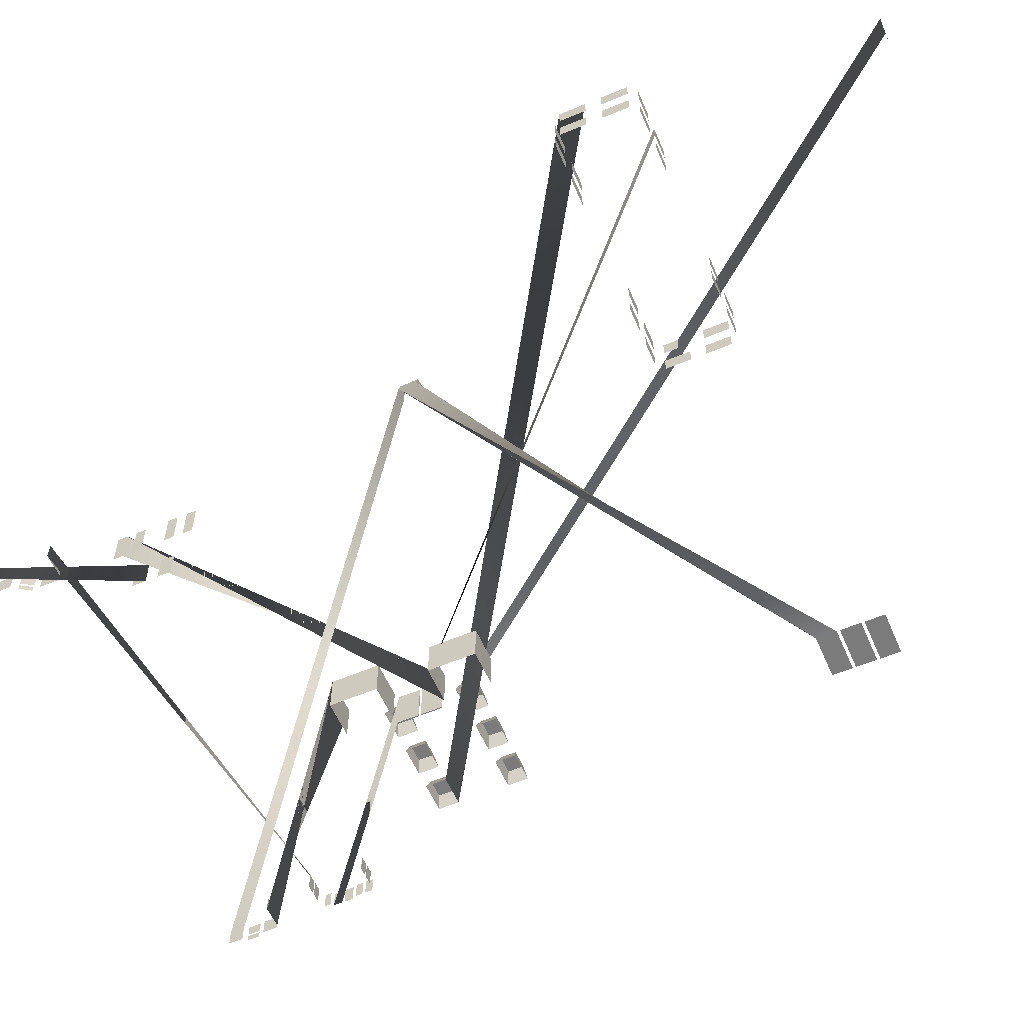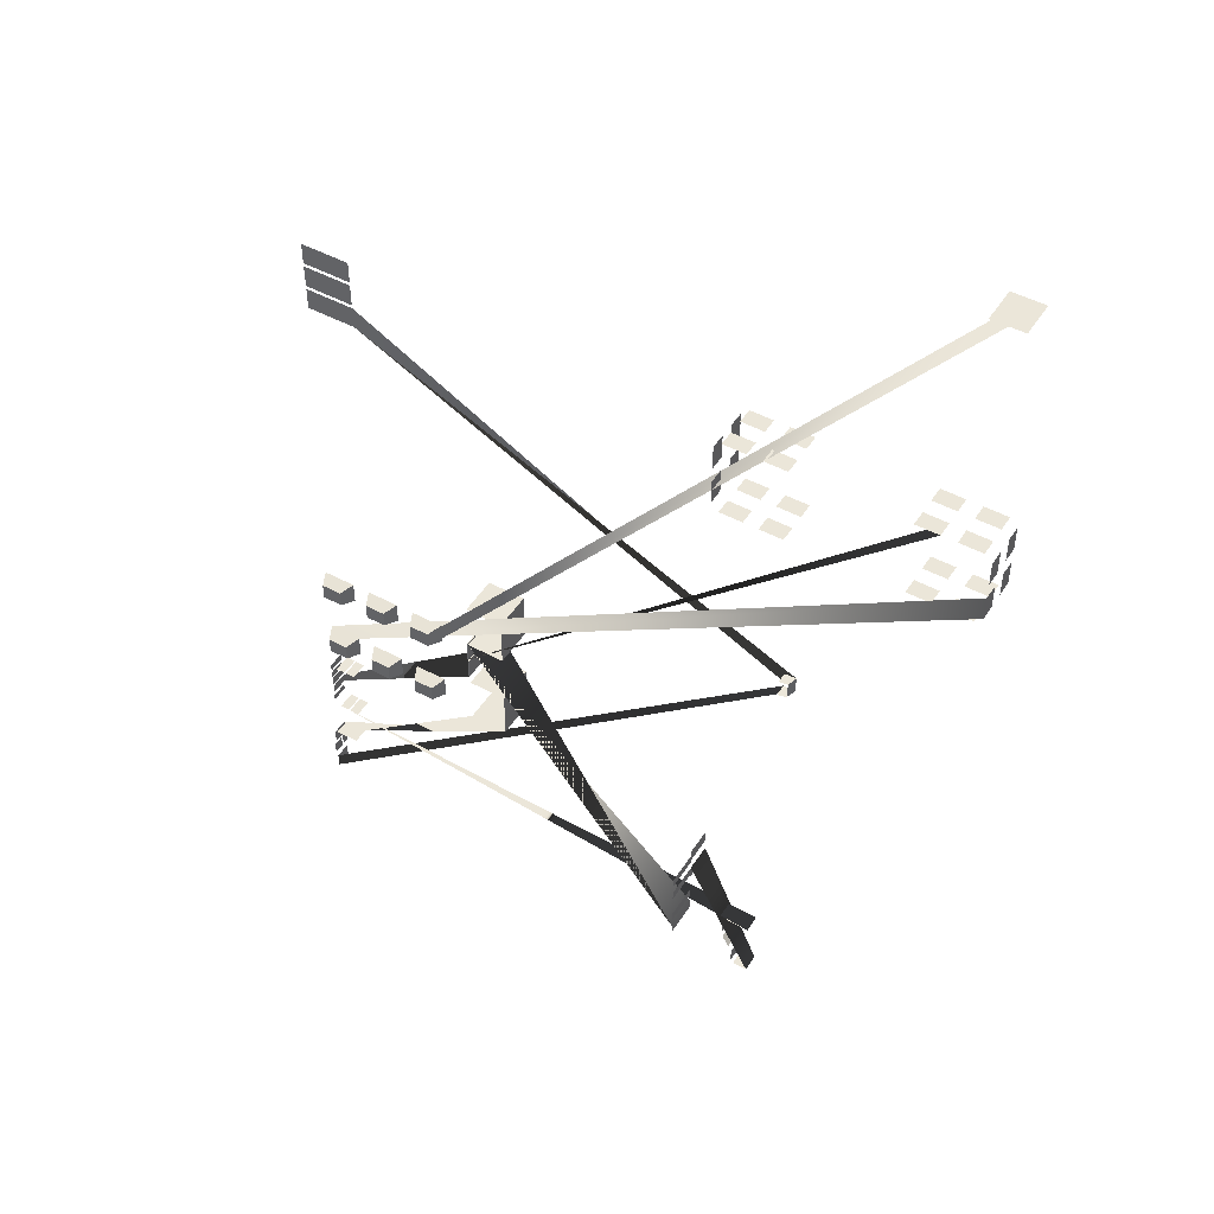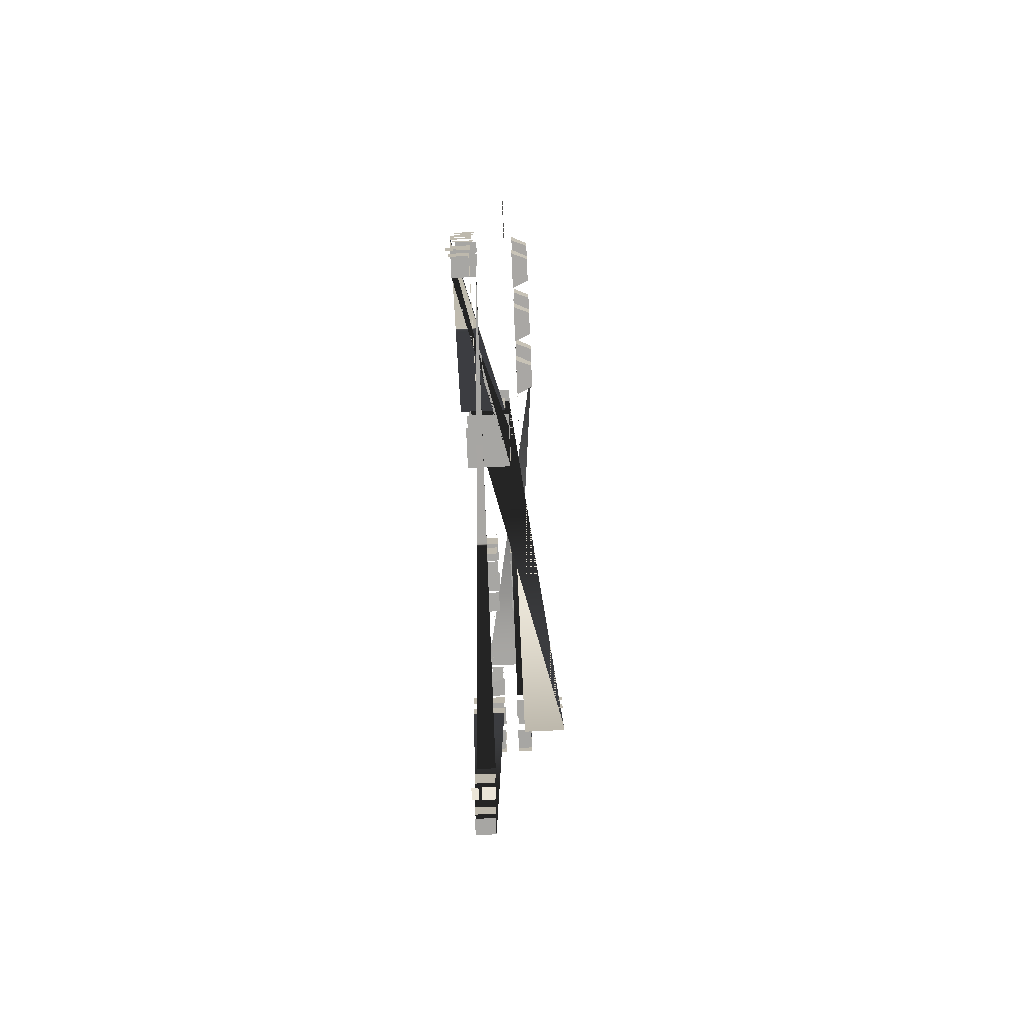
<metadata>
{"format":"obj","ext":"obj","renderer":"f3d","projection":"perspective","resolution":1024,"background":"white","views":[{"elev":-58.5,"azim":-66.6,"up":"+Y"},{"elev":48.1,"azim":-148.8,"up":"+Z"},{"elev":-74.2,"azim":92.5,"up":"+Z"}]}
</metadata>
<code>
o model_5
v -3260 13.97 3753
v -3260 323.7 3753
v -3390 13.97 3753
v -3390 323.7 3753
v -3531 323.7 3753
v -3531 13.97 3753
v -3400 323.7 3753
v -3400 13.97 3753
v 1144 632.6 -1723
v 1144 632.6 -1576
v 1321 632.6 -1723
v 1321 632.6 -1576
v 1088 507.9 -1555
v 1144 632.6 -1576
v 1088 507.9 -1751
v 1144 632.6 -1723
v 1377 507.9 -1751
v 1321 632.6 -1723
v 1377 507.9 -1555
v 1321 632.6 -1576
v 1377 507.9 -1555
v 1321 632.6 -1576
v 1088 507.9 -1555
v 1144 632.6 -1576
v 1088 507.9 -1751
v 1144 632.6 -1723
v 1377 507.9 -1751
v 1321 632.6 -1723
v 1592 632.6 -1723
v 1592 632.6 -1576
v 1769 632.6 -1723
v 1769 632.6 -1576
v 1536 507.9 -1555
v 1592 632.6 -1576
v 1536 507.9 -1751
v 1592 632.6 -1723
v 1825 507.9 -1751
v 1769 632.6 -1723
v 1825 507.9 -1555
v 1769 632.6 -1576
v 1825 507.9 -1555
v 1769 632.6 -1576
v 1536 507.9 -1555
v 1592 632.6 -1576
v 1536 507.9 -1751
v 1592 632.6 -1723
v 1825 507.9 -1751
v 1769 632.6 -1723
v 2040 632.6 -1723
v 2040 632.6 -1576
v 2217 632.6 -1723
v 2217 632.6 -1576
v 1984 507.9 -1555
v 2040 632.6 -1576
v 1984 507.9 -1751
v 2040 632.6 -1723
v 2273 507.9 -1751
v 2217 632.6 -1723
v 2273 507.9 -1555
v 2217 632.6 -1576
v 2273 507.9 -1555
v 2217 632.6 -1576
v 1984 507.9 -1555
v 2040 632.6 -1576
v 1984 507.9 -1751
v 2040 632.6 -1723
v 2273 507.9 -1751
v 2217 632.6 -1723
v 1321 632.6 -2424
v 1144 632.6 -2424
v 1321 632.6 -2277
v 1144 632.6 -2277
v 1144 632.6 -2277
v 1144 632.6 -2424
v 1088 507.9 -2249
v 1088 507.9 -2445
v 1321 632.6 -2424
v 1321 632.6 -2277
v 1377 507.9 -2445
v 1377 507.9 -2249
v 1144 632.6 -2424
v 1321 632.6 -2424
v 1088 507.9 -2445
v 1377 507.9 -2445
v 1321 632.6 -2277
v 1144 632.6 -2277
v 1377 507.9 -2249
v 1088 507.9 -2249
v 1769 632.6 -2424
v 1592 632.6 -2424
v 1769 632.6 -2277
v 1592 632.6 -2277
v 1592 632.6 -2277
v 1592 632.6 -2424
v 1536 507.9 -2249
v 1536 507.9 -2445
v 1769 632.6 -2424
v 1769 632.6 -2277
v 1825 507.9 -2445
v 1825 507.9 -2249
v 1592 632.6 -2424
v 1769 632.6 -2424
v 1536 507.9 -2445
v 1825 507.9 -2445
v 1769 632.6 -2277
v 1592 632.6 -2277
v 1825 507.9 -2249
v 1536 507.9 -2249
v 2217 632.6 -2424
v 2040 632.6 -2424
v 2217 632.6 -2277
v 2040 632.6 -2277
v 2040 632.6 -2277
v 2040 632.6 -2424
v 1984 507.9 -2249
v 1984 507.9 -2445
v 2217 632.6 -2424
v 2217 632.6 -2277
v 2273 507.9 -2445
v 2273 507.9 -2249
v 2040 632.6 -2424
v 2217 632.6 -2424
v 1984 507.9 -2445
v 2273 507.9 -2445
v 2217 632.6 -2277
v 2040 632.6 -2277
v 2273 507.9 -2249
v 1984 507.9 -2249
v -3595 469.1 1442
v -3595 469.1 1225
v -3595 332.9 1442
v -3595 332.9 1225
v -1405 469.1 1573
v -1405 469.1 1789
v -1405 332.9 1573
v -1405 332.9 1789
v -2992 65.51 1160
v -3196 65.51 1160
v -2992 201.8 1160
v -3196 201.8 1160
v -2008 65.51 1160
v -2008 201.8 1160
v -1804 65.51 1160
v -1804 201.8 1160
v -2008 65.51 1855
v -1804 65.51 1855
v -2008 201.8 1855
v -1804 201.8 1855
v -1405 469.1 1225
v -1405 469.1 1442
v -1405 332.9 1225
v -1405 332.9 1442
v -3595 469.1 1789
v -3595 469.1 1573
v -3595 332.9 1789
v -3595 332.9 1573
v -2992 332.9 1160
v -3196 332.9 1160
v -2992 469.1 1160
v -3196 469.1 1160
v -3327 65.51 1160
v -3530 65.51 1160
v -3327 201.8 1160
v -3530 201.8 1160
v -1673 65.51 1855
v -1470 65.51 1855
v -1673 201.8 1855
v -1470 201.8 1855
v -1673 332.9 1855
v -1470 332.9 1855
v -1673 469.1 1855
v -1470 469.1 1855
v -1673 65.51 1160
v -1673 201.8 1160
v -1470 65.51 1160
v -1470 201.8 1160
v -3327 332.9 1855
v -3327 469.1 1855
v -3530 332.9 1855
v -3530 469.1 1855
v -2008 332.9 1855
v -1804 332.9 1855
v -2008 469.1 1855
v -1804 469.1 1855
v -1673 332.9 1160
v -1673 469.1 1160
v -1470 332.9 1160
v -1470 469.1 1160
v -3327 332.9 1160
v -3530 332.9 1160
v -3327 469.1 1160
v -3530 469.1 1160
v -3595 201.8 1789
v -3595 201.8 1573
v -3595 65.51 1789
v -3595 65.51 1573
v -1405 201.8 1225
v -1405 201.8 1442
v -1405 65.51 1225
v -1405 65.51 1442
v -1405 201.8 1573
v -1405 201.8 1789
v -1405 65.51 1573
v -1405 65.51 1789
v -3595 201.8 1442
v -3595 201.8 1225
v -3595 65.51 1442
v -3595 65.51 1225
v -2008 332.9 1160
v -2008 469.1 1160
v -1804 332.9 1160
v -1804 469.1 1160
v -3327 65.51 1855
v -3327 201.8 1855
v -3530 65.51 1855
v -3530 201.8 1855
v -2992 65.51 1855
v -2992 201.8 1855
v -3196 65.51 1855
v -3196 201.8 1855
v -2992 332.9 1855
v -2992 469.1 1855
v -3196 332.9 1855
v -3196 469.1 1855
v 913.5 396.3 -1988
v 903.5 396.3 -1988
v 913.5 396.3 -1789
v 903.5 396.3 -1789
v 913.5 19.78 -1988
v 903.5 19.78 -1988
v 913.5 396.3 -1988
v 903.5 396.3 -1988
v 913.5 19.78 -1789
v 903.5 19.78 -1789
v 913.5 19.78 -1988
v 903.5 19.78 -1988
v 913.5 396.3 -1789
v 903.5 396.3 -1789
v 913.5 19.78 -1789
v 903.5 19.78 -1789
v 903.5 396.3 -2012
v 913.5 396.3 -2012
v 903.5 396.3 -2211
v 913.5 396.3 -2211
v 903.5 19.78 -2012
v 913.5 19.78 -2012
v 903.5 396.3 -2012
v 913.5 396.3 -2012
v 903.5 19.78 -2211
v 913.5 19.78 -2211
v 903.5 19.78 -2012
v 913.5 19.78 -2012
v 903.5 396.3 -2211
v 913.5 396.3 -2211
v 903.5 19.78 -2211
v 913.5 19.78 -2211
v 913.5 396.3 -1789
v 913.5 19.78 -1789
v 913.5 396.3 -1988
v 913.5 19.78 -1988
v 903.5 19.78 -1988
v 903.5 19.78 -1789
v 903.5 396.3 -1988
v 903.5 396.3 -1789
v 913.5 396.3 -2211
v 913.5 396.3 -2012
v 913.5 19.78 -2211
v 913.5 19.78 -2012
v 903.5 19.78 -2012
v 903.5 396.3 -2012
v 903.5 19.78 -2211
v 903.5 396.3 -2211
v 2587 49.86 -3556
v 2587 49.86 -3640
v 2587 213.7 -3556
v 2587 213.7 -3640
v 2587 49.86 -3448
v 2587 49.86 -3531
v 2587 213.7 -3448
v 2587 213.7 -3531
v 2581 227.4 -3248
v 2581 72.62 -3248
v 2581 227.4 -3319
v 2581 72.62 -3319
v 2581 227.4 -3348
v 2581 72.62 -3348
v 2581 227.4 -3414
v 2581 72.62 -3414
v 2581 72.62 -3732
v 2581 227.4 -3732
v 2581 72.62 -3673
v 2581 227.4 -3673
v 2417 78.69 -3235
v 2504 78.69 -3235
v 2417 242.6 -3235
v 2504 242.6 -3235
v 2314 78.69 -3235
v 2402 78.69 -3235
v 2314 242.6 -3235
v 2402 242.6 -3235
v 2504 78.69 -3765
v 2417 78.69 -3765
v 2504 242.6 -3765
v 2417 242.6 -3765
v 2402 78.69 -3765
v 2314 78.69 -3765
v 2402 242.6 -3765
v 2314 242.6 -3765
v -1818 215.5 -4199
v -1818 55.47 -4199
v -1606 215.5 -4199
v -1606 55.47 -4199
v -1569 215.5 -4223
v -1569 55.47 -4223
v -1569 215.5 -4408
v -1569 55.47 -4408
v -1639 83.62 -4574
v -1575 83.62 -4474
v -1639 28.8 -4574
v -1575 28.8 -4474
v -1575 110.3 -4469
v -1639 110.3 -4574
v -1575 217 -4469
v -1639 217 -4574
v -1670 215.5 -4640
v -1670 55.47 -4640
v -1670 215.5 -4777
v -1670 55.47 -4777
v -1694 215.5 -4801
v -1694 55.47 -4801
v -1830 215.5 -4801
v -1830 55.47 -4801
v -1270 298.8 -3557
v -1270 47.65 -3557
v -1270 298.8 -3682
v -1270 47.65 -3682
v -1270 47.65 -3318
v -1270 47.65 -3443
v -1270 298.8 -3318
v -1270 298.8 -3443
v -1361 772.4 -3120
v -1361 458.5 -3120
v -1361 772.4 -3210
v -1361 458.5 -3210
v -1361 458.5 -3389
v -1361 772.4 -3389
v -1361 458.5 -3300
v -1361 772.4 -3300
v -1361 772.4 -3611
v -1361 458.5 -3611
v -1361 772.4 -3700
v -1361 458.5 -3700
v -1361 458.5 -3880
v -1361 772.4 -3880
v -1361 458.5 -3790
v -1361 772.4 -3790
v 877.1 426.6 -1754
v 877.1 71.27 -1754
v 534.6 426.6 -1754
v 534.6 71.27 -1754
v 534.6 426.6 -1754
v 534.6 71.27 -1754
v 534.6 426.6 -1306
v 534.6 71.27 -1306
v 534.6 426.6 -1306
v 534.6 71.27 -1306
v 877.1 426.6 -1306
v 877.1 71.27 -1306
v 534.6 71.27 -2246
v 877.1 71.27 -2246
v 534.6 426.6 -2246
v 877.1 426.6 -2246
v 534.6 71.26 -2694
v 534.6 71.27 -2246
v 534.6 426.6 -2694
v 534.6 426.6 -2246
v 877.1 71.26 -2694
v 534.6 71.26 -2694
v 877.1 426.6 -2694
v 534.6 426.6 -2694
v 2393 69.85 -4235
v 2607 69.85 -4235
v 2393 216.7 -4235
v 2607 216.7 -4235
v 2633 69.85 -4255
v 2633 69.85 -4392
v 2633 216.7 -4255
v 2633 216.7 -4392
v 2647 102.3 -4440
v 2647 43.02 -4440
v 2647 102.3 -4557
v 2647 43.02 -4557
v 2647 122.1 -4440
v 2647 122.1 -4557
v 2647 222.4 -4440
v 2647 222.4 -4557
v 2633 69.85 -4609
v 2633 69.85 -4746
v 2633 216.7 -4609
v 2633 216.7 -4746
v -1948 142 -840.7
v -2051 141.7 -843.5
v -1948 249.8 -840.7
v -2024 235.5 -842.8
v -2028 235.5 -685.6
v -2056 141.7 -686.4
v -1952 249.8 -683.5
v -1952 142 -683.5
v -2029 233.7 -686.8
v -2024 233.7 -841.7
v -2055 143.3 -687.5
v -2051 143.3 -842.4
v 1786 408.8 1401
v 1786 408.8 1593
v 2214 408.8 1401
v 2214 408.8 1593
v 2214 408.8 1850
v 1786 408.8 1850
v 2214 408.8 2041
v 1786 408.8 2041
v 2214 408.8 1623
v 1786 408.8 1623
v 2214 408.8 1819
v 1786 408.8 1819
f 1 2 3
f 2 4 3
f 3 4 4
f 4 5 4
f 4 5 5
f 5 6 5
f 5 6 7
f 6 8 7
f 7 8 9
f 8 10 9
f 9 10 11
f 10 12 11
f 11 12 12
f 12 13 12
f 12 13 13
f 13 14 13
f 13 14 15
f 14 16 15
f 15 16 16
f 16 17 16
f 16 17 17
f 17 18 17
f 17 18 19
f 18 20 19
f 19 20 20
f 20 21 20
f 20 21 21
f 21 22 21
f 21 22 23
f 22 24 23
f 23 24 24
f 24 25 24
f 24 25 25
f 25 26 25
f 25 26 27
f 26 28 27
f 27 28 28
f 28 29 28
f 28 29 29
f 29 30 29
f 29 30 31
f 30 32 31
f 31 32 32
f 32 33 32
f 32 33 33
f 33 34 33
f 33 34 35
f 34 36 35
f 35 36 36
f 36 37 36
f 36 37 37
f 37 38 37
f 37 38 39
f 38 40 39
f 39 40 40
f 40 41 40
f 40 41 41
f 41 42 41
f 41 42 43
f 42 44 43
f 43 44 44
f 44 45 44
f 44 45 45
f 45 46 45
f 45 46 47
f 46 48 47
f 47 48 48
f 48 49 48
f 48 49 49
f 49 50 49
f 49 50 51
f 50 52 51
f 51 52 52
f 52 53 52
f 52 53 53
f 53 54 53
f 53 54 55
f 54 56 55
f 55 56 56
f 56 57 56
f 56 57 57
f 57 58 57
f 57 58 59
f 58 60 59
f 59 60 60
f 60 61 60
f 60 61 61
f 61 62 61
f 61 62 63
f 62 64 63
f 63 64 64
f 64 65 64
f 64 65 65
f 65 66 65
f 65 66 67
f 66 68 67
f 67 68 68
f 68 69 68
f 68 69 69
f 69 70 69
f 69 70 71
f 70 72 71
f 71 72 72
f 72 73 72
f 72 73 73
f 73 74 73
f 73 74 75
f 74 76 75
f 75 76 76
f 76 77 76
f 76 77 77
f 77 78 77
f 77 78 79
f 78 80 79
f 79 80 80
f 80 81 80
f 80 81 81
f 81 82 81
f 81 82 83
f 82 84 83
f 83 84 84
f 84 85 84
f 84 85 85
f 85 86 85
f 85 86 87
f 86 88 87
f 87 88 88
f 88 89 88
f 88 89 89
f 89 90 89
f 89 90 91
f 90 92 91
f 91 92 92
f 92 93 92
f 92 93 93
f 93 94 93
f 93 94 95
f 94 96 95
f 95 96 96
f 96 97 96
f 96 97 97
f 97 98 97
f 97 98 99
f 98 100 99
f 99 100 100
f 100 101 100
f 100 101 101
f 101 102 101
f 101 102 103
f 102 104 103
f 103 104 104
f 104 105 104
f 104 105 105
f 105 106 105
f 105 106 107
f 106 108 107
f 107 108 108
f 108 109 108
f 108 109 109
f 109 110 109
f 109 110 111
f 110 112 111
f 111 112 112
f 112 113 112
f 112 113 113
f 113 114 113
f 113 114 115
f 114 116 115
f 115 116 116
f 116 117 116
f 116 117 117
f 117 118 117
f 117 118 119
f 118 120 119
f 119 120 120
f 120 121 120
f 120 121 121
f 121 122 121
f 121 122 123
f 122 124 123
f 123 124 124
f 124 125 124
f 124 125 125
f 125 126 125
f 125 126 127
f 126 128 127
f 127 128 129
f 128 130 129
f 129 130 131
f 130 132 131
f 131 132 132
f 132 133 132
f 132 133 133
f 133 134 133
f 133 134 135
f 134 136 135
f 135 136 136
f 136 137 136
f 136 137 137
f 137 138 137
f 137 138 139
f 138 140 139
f 139 140 140
f 140 141 140
f 140 141 141
f 141 142 141
f 141 142 143
f 142 144 143
f 143 144 144
f 144 145 144
f 144 145 145
f 145 146 145
f 145 146 147
f 146 148 147
f 147 148 148
f 148 149 148
f 148 149 149
f 149 150 149
f 149 150 151
f 150 152 151
f 151 152 152
f 152 153 152
f 152 153 153
f 153 154 153
f 153 154 155
f 154 156 155
f 155 156 156
f 156 157 156
f 156 157 157
f 157 158 157
f 157 158 159
f 158 160 159
f 159 160 160
f 160 161 160
f 160 161 161
f 161 162 161
f 161 162 163
f 162 164 163
f 163 164 164
f 164 165 164
f 164 165 165
f 165 166 165
f 165 166 167
f 166 168 167
f 167 168 168
f 168 169 168
f 168 169 169
f 169 170 169
f 169 170 171
f 170 172 171
f 171 172 172
f 172 173 172
f 172 173 173
f 173 174 173
f 173 174 175
f 174 176 175
f 175 176 176
f 176 177 176
f 176 177 177
f 177 178 177
f 177 178 179
f 178 180 179
f 179 180 180
f 180 181 180
f 180 181 181
f 181 182 181
f 181 182 183
f 182 184 183
f 183 184 184
f 184 185 184
f 184 185 185
f 185 186 185
f 185 186 187
f 186 188 187
f 187 188 188
f 188 189 188
f 188 189 189
f 189 190 189
f 189 190 191
f 190 192 191
f 191 192 192
f 192 193 192
f 192 193 193
f 193 194 193
f 193 194 195
f 194 196 195
f 195 196 196
f 196 197 196
f 196 197 197
f 197 198 197
f 197 198 199
f 198 200 199
f 199 200 200
f 200 201 200
f 200 201 201
f 201 202 201
f 201 202 203
f 202 204 203
f 203 204 204
f 204 205 204
f 204 205 205
f 205 206 205
f 205 206 207
f 206 208 207
f 207 208 208
f 208 209 208
f 208 209 209
f 209 210 209
f 209 210 211
f 210 212 211
f 211 212 212
f 212 213 212
f 212 213 213
f 213 214 213
f 213 214 215
f 214 216 215
f 215 216 216
f 216 217 216
f 216 217 217
f 217 218 217
f 217 218 219
f 218 220 219
f 219 220 220
f 220 221 220
f 220 221 221
f 221 222 221
f 221 222 223
f 222 224 223
f 223 224 225
f 224 226 225
f 225 226 227
f 226 228 227
f 227 228 228
f 228 229 228
f 228 229 229
f 229 230 229
f 229 230 231
f 230 232 231
f 231 232 232
f 232 233 232
f 232 233 233
f 233 234 233
f 233 234 235
f 234 236 235
f 235 236 236
f 236 237 236
f 236 237 237
f 237 238 237
f 237 238 239
f 238 240 239
f 239 240 240
f 240 241 240
f 240 241 241
f 241 242 241
f 241 242 243
f 242 244 243
f 243 244 244
f 244 245 244
f 244 245 245
f 245 246 245
f 245 246 247
f 246 248 247
f 247 248 248
f 248 249 248
f 248 249 249
f 249 250 249
f 249 250 251
f 250 252 251
f 251 252 252
f 252 253 252
f 252 253 253
f 253 254 253
f 253 254 255
f 254 256 255
f 255 256 256
f 256 257 256
f 256 257 257
f 257 258 257
f 257 258 259
f 258 260 259
f 259 260 260
f 260 261 260
f 260 261 261
f 261 262 261
f 261 262 263
f 262 264 263
f 263 264 264
f 264 265 264
f 264 265 265
f 265 266 265
f 265 266 267
f 266 268 267
f 267 268 268
f 268 269 268
f 268 269 269
f 269 270 269
f 269 270 271
f 270 272 271
f 271 272 273
f 272 274 273
f 273 274 275
f 274 276 275
f 275 276 276
f 276 277 276
f 276 277 277
f 277 278 277
f 277 278 279
f 278 280 279
f 279 280 280
f 280 281 280
f 280 281 281
f 281 282 281
f 281 282 283
f 282 284 283
f 283 284 284
f 284 285 284
f 284 285 285
f 285 286 285
f 285 286 287
f 286 288 287
f 287 288 288
f 288 289 288
f 288 289 289
f 289 290 289
f 289 290 291
f 290 292 291
f 291 292 292
f 292 293 292
f 292 293 293
f 293 294 293
f 293 294 295
f 294 296 295
f 295 296 296
f 296 297 296
f 296 297 297
f 297 298 297
f 297 298 299
f 298 300 299
f 299 300 300
f 300 301 300
f 300 301 301
f 301 302 301
f 301 302 303
f 302 304 303
f 303 304 304
f 304 305 304
f 304 305 305
f 305 306 305
f 305 306 307
f 306 308 307
f 307 308 309
f 308 310 309
f 309 310 311
f 310 312 311
f 311 312 312
f 312 313 312
f 312 313 313
f 313 314 313
f 313 314 315
f 314 316 315
f 315 316 316
f 316 317 316
f 316 317 317
f 317 318 317
f 317 318 319
f 318 320 319
f 319 320 320
f 320 321 320
f 320 321 321
f 321 322 321
f 321 322 323
f 322 324 323
f 323 324 324
f 324 325 324
f 324 325 325
f 325 326 325
f 325 326 327
f 326 328 327
f 327 328 328
f 328 329 328
f 328 329 329
f 329 330 329
f 329 330 331
f 330 332 331
f 331 332 333
f 332 334 333
f 333 334 335
f 334 336 335
f 335 336 336
f 336 337 336
f 336 337 337
f 337 338 337
f 337 338 339
f 338 340 339
f 339 340 340
f 340 341 340
f 340 341 341
f 341 342 341
f 341 342 343
f 342 344 343
f 343 344 344
f 344 345 344
f 344 345 345
f 345 346 345
f 345 346 347
f 346 348 347
f 347 348 348
f 348 349 348
f 348 349 349
f 349 350 349
f 349 350 351
f 350 352 351
f 351 352 352
f 352 353 352
f 352 353 353
f 353 354 353
f 353 354 355
f 354 356 355
f 355 356 357
f 356 358 357
f 357 358 359
f 358 360 359
f 359 360 360
f 360 361 360
f 360 361 361
f 361 362 361
f 361 362 363
f 362 364 363
f 363 364 364
f 364 365 364
f 364 365 365
f 365 366 365
f 365 366 367
f 366 368 367
f 367 368 368
f 368 369 368
f 368 369 369
f 369 370 369
f 369 370 371
f 370 372 371
f 371 372 372
f 372 373 372
f 372 373 373
f 373 374 373
f 373 374 375
f 374 376 375
f 375 376 376
f 376 377 376
f 376 377 377
f 377 378 377
f 377 378 379
f 378 380 379
f 379 380 381
f 380 382 381
f 381 382 383
f 382 384 383
f 383 384 384
f 384 385 384
f 384 385 385
f 385 386 385
f 385 386 387
f 386 388 387
f 387 388 388
f 388 389 388
f 388 389 389
f 389 390 389
f 389 390 391
f 390 392 391
f 391 392 392
f 392 393 392
f 392 393 393
f 393 394 393
f 393 394 395
f 394 396 395
f 395 396 396
f 396 397 396
f 396 397 397
f 397 398 397
f 397 398 399
f 398 400 399
f 399 400 401
f 400 402 401
f 401 402 403
f 402 404 403
f 403 404 404
f 404 405 404
f 404 405 405
f 405 406 405
f 405 406 407
f 406 408 407
f 407 408 408
f 408 409 408
f 408 409 409
f 409 410 409
f 409 410 411
f 410 412 411
f 411 412 413
f 412 414 413
f 413 414 415
f 414 416 415
f 415 416 416
f 416 417 416
f 416 417 417
f 417 418 417
f 417 418 419
f 418 420 419
f 419 420 420
f 420 421 420
f 420 421 421
f 421 422 421
f 421 422 423
f 422 424 423

</code>
